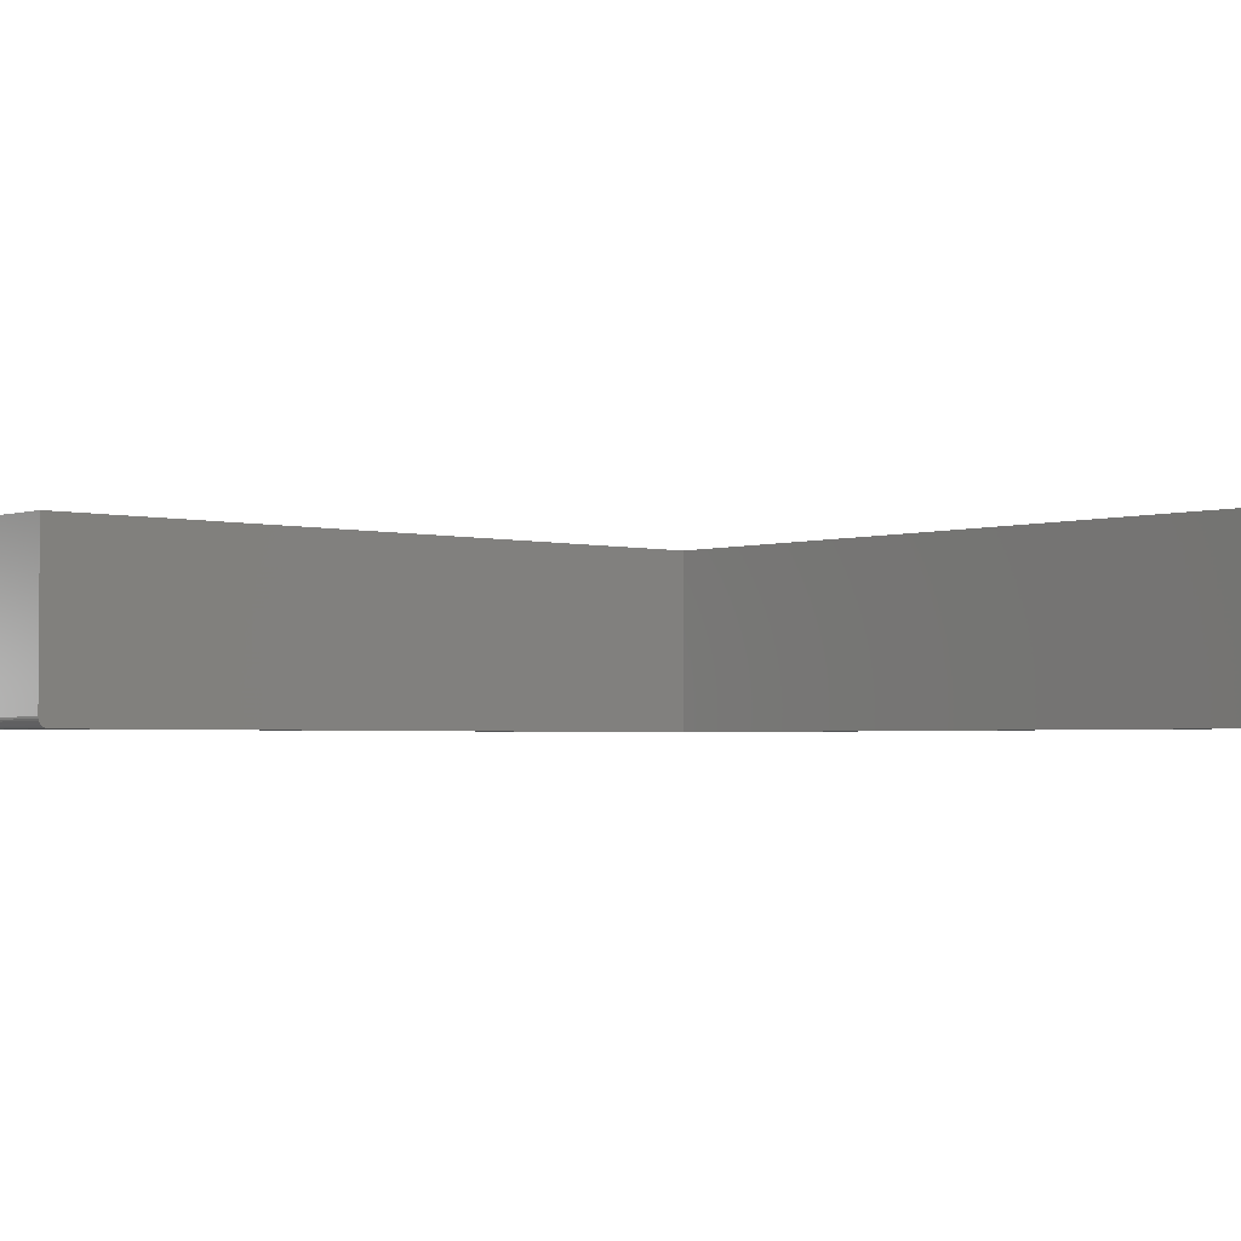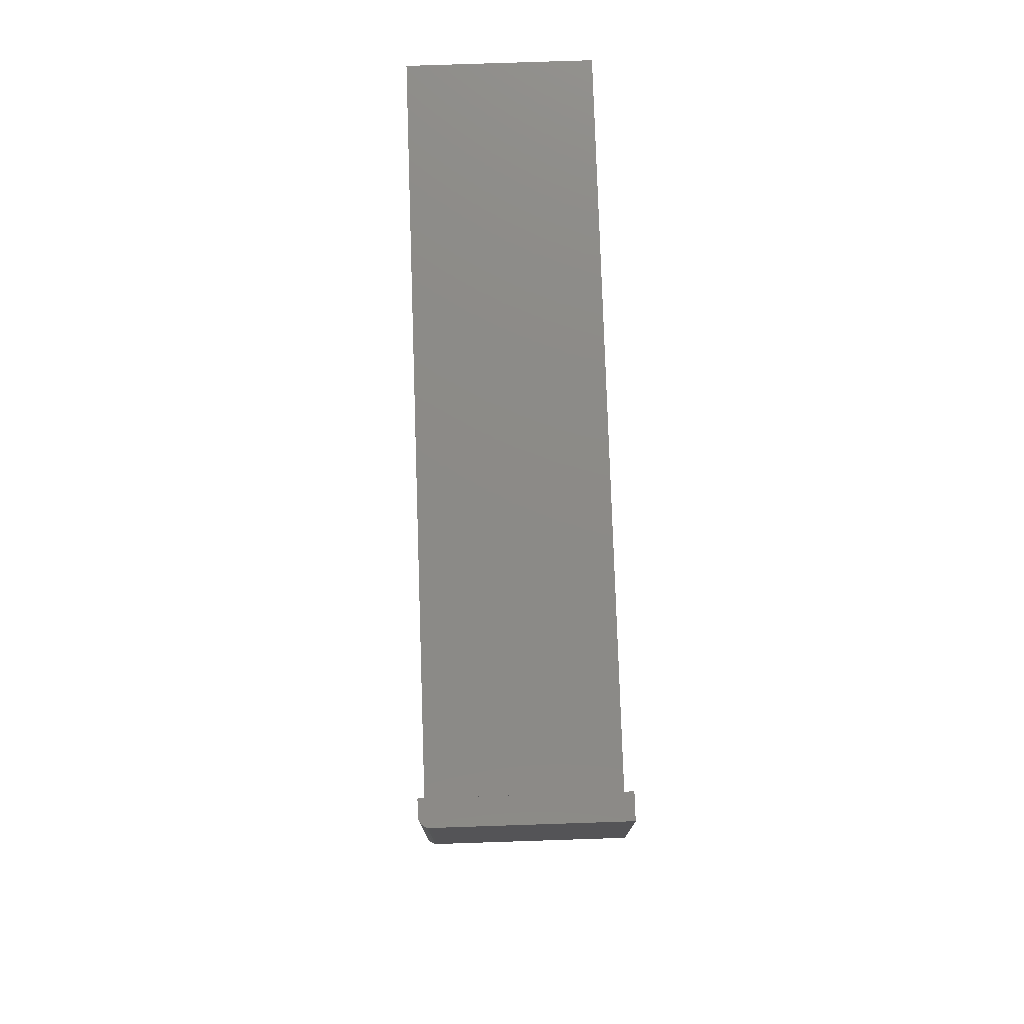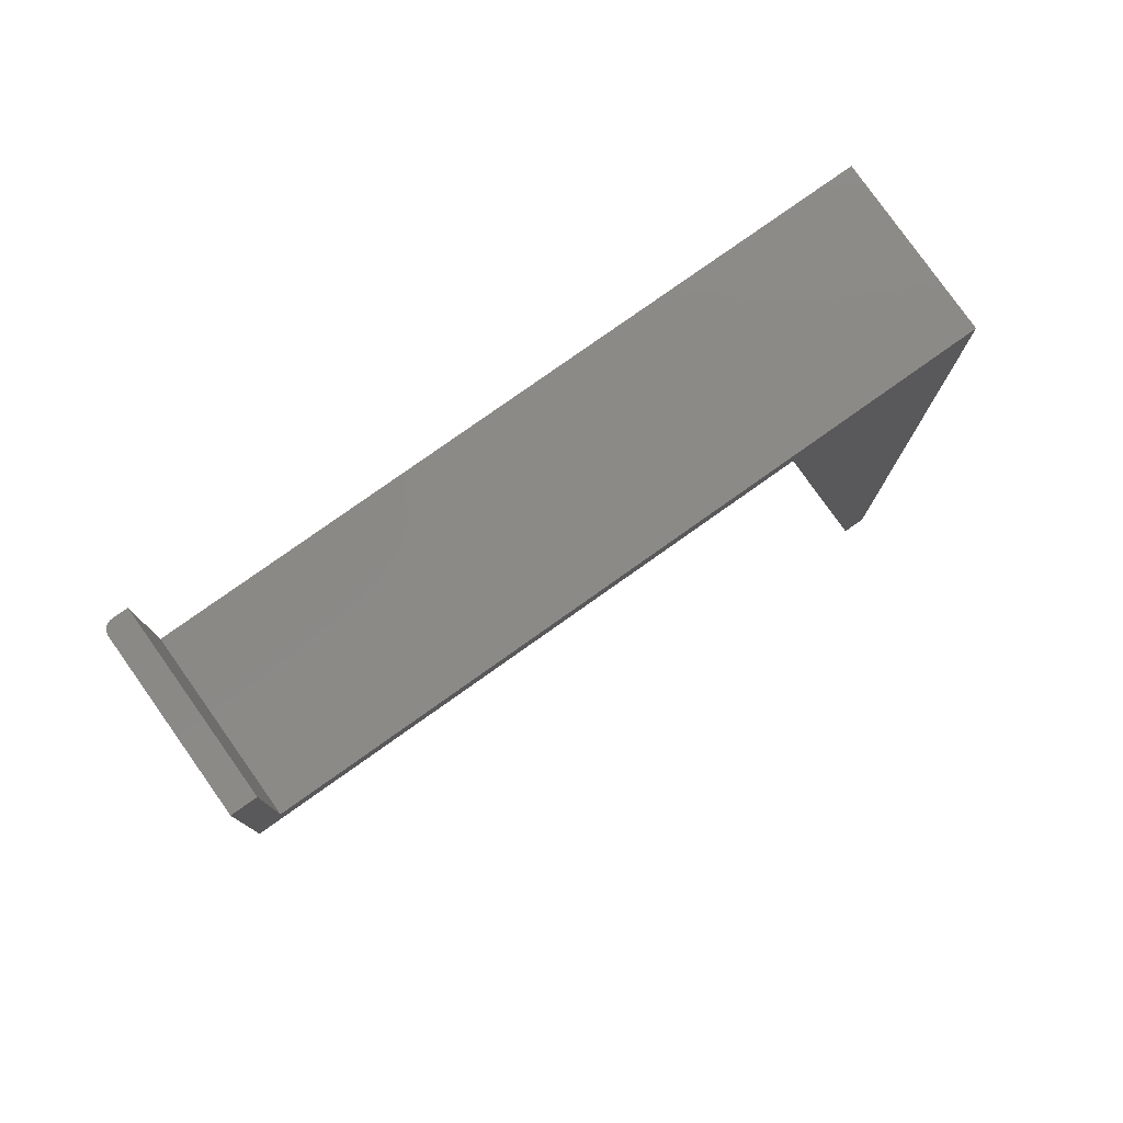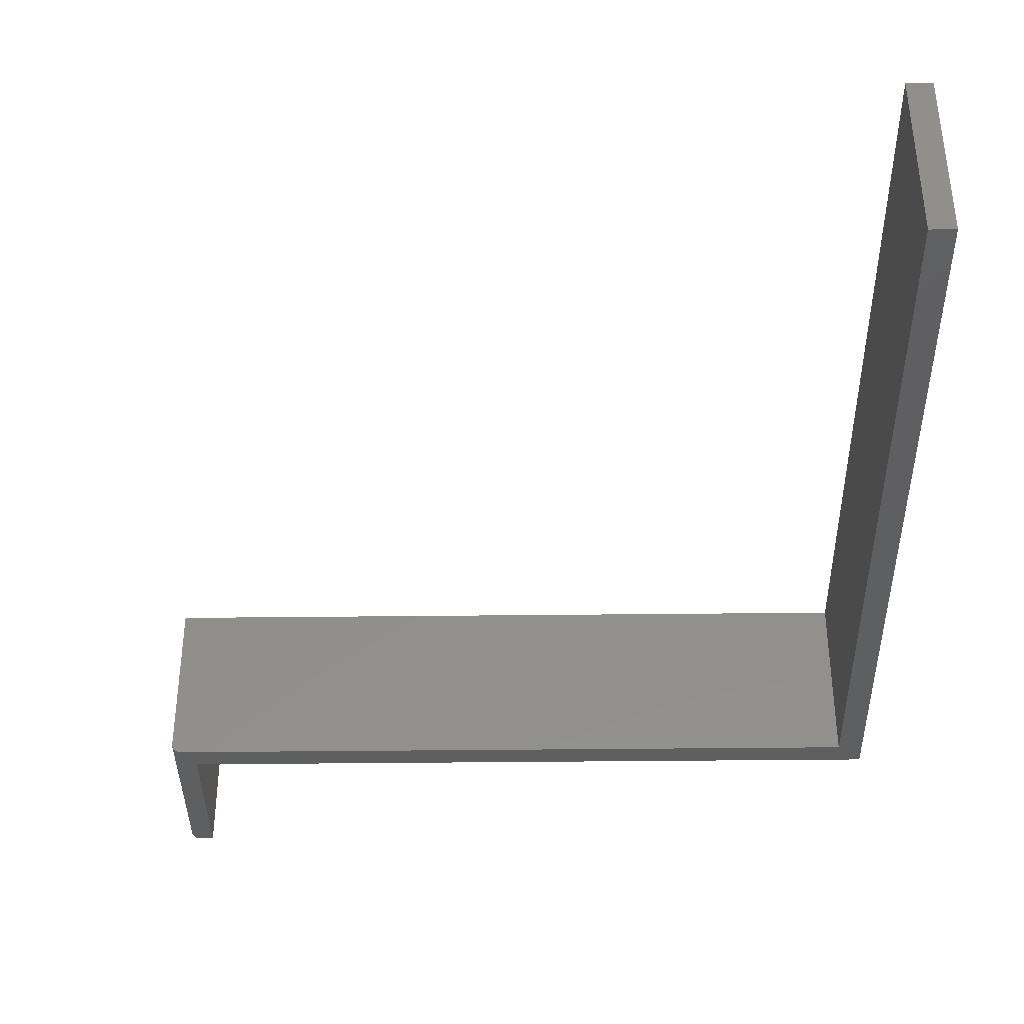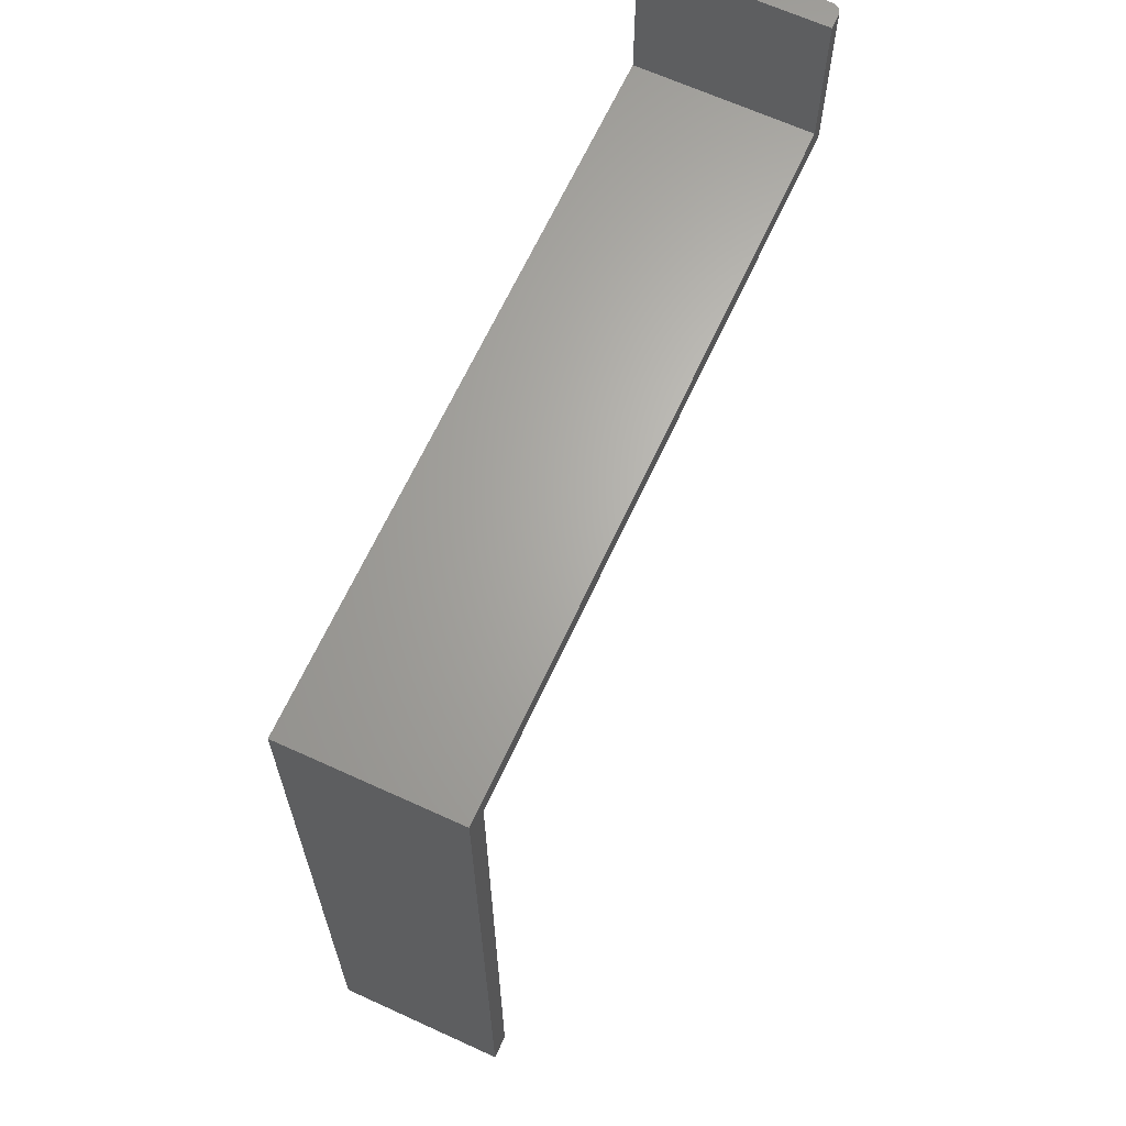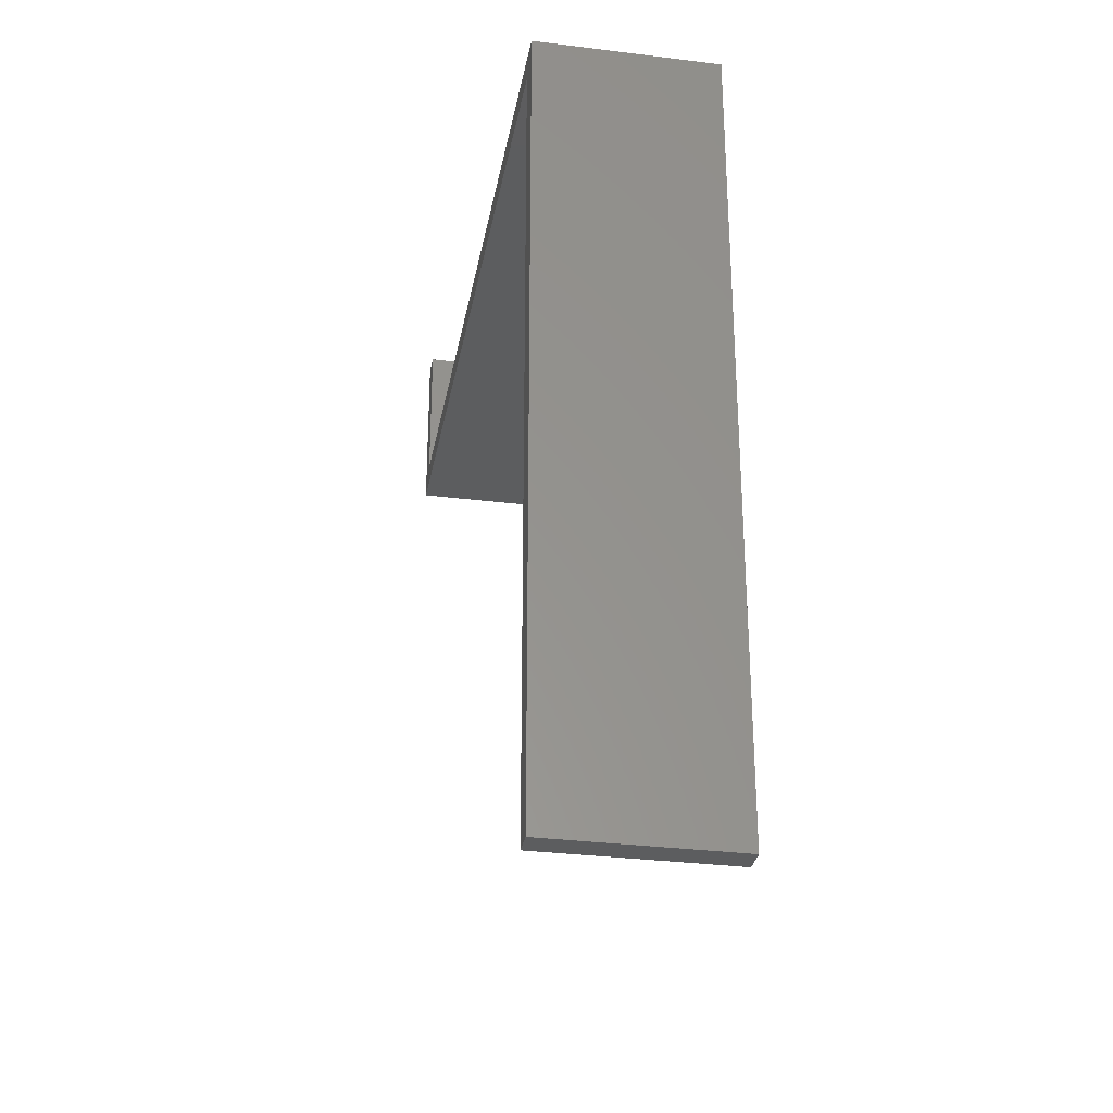
<metadata>
{"format":"stl","ext":"stl","renderer":"f3d","projection":"perspective","resolution":1024,"background":"white","views":[{"elev":-2.6,"azim":-41.6,"up":"+Z"},{"elev":77.3,"azim":-91.9,"up":"+Y"},{"elev":79.2,"azim":-35.3,"up":"+Y"},{"elev":-38.6,"azim":0.8,"up":"+Z"},{"elev":65.7,"azim":114.7,"up":"+Y"},{"elev":-31.4,"azim":79.9,"up":"+Y"}]}
</metadata>
<code>
# stl→obj: 32 verts, 60 faces
v -0.5667 0.6286 -0.07031
v -0.00222 0.6286 -0.07031
v -0.02146 0.6094 -0.07031
v -0.5781 0.6094 -0.07031
v -0.5781 0.7505 -0.07031
v -0.5667 0.7505 -0.07031
v -0.02146 0 -0.07031
v -0.00222 0 -0.07031
v -0.5859 0.7505 -0.0625
v -0.5859 0.6094 -0.0625
v -0.5859 0.7505 0.07031
v -0.5859 0.6094 0.07031
v -0.5846 0.7505 -0.06684
v -0.5858 0.7505 -0.06402
v -0.5853 0.7505 -0.06549
v -0.5825 0.7505 -0.069
v -0.5796 0.7505 -0.07016
v -0.5811 0.7505 -0.06972
v -0.5667 0.7505 0.07031
v -0.5836 0.7505 -0.06802
v -0.5825 0.6094 -0.069
v -0.5796 0.6094 -0.07016
v -0.5811 0.6094 -0.06972
v -0.5846 0.6094 -0.06684
v -0.5858 0.6094 -0.06402
v -0.5853 0.6094 -0.06549
v -0.02146 0.6094 0.07031
v -0.5836 0.6094 -0.06802
v -0.5667 0.6286 0.07031
v -0.00222 0.6286 0.07031
v -0.00222 0 0.07031
v -0.02146 0 0.07031
f 1 2 3
f 1 3 4
f 1 4 5
f 1 5 6
f 3 2 7
f 7 2 8
f 9 10 11
f 11 10 12
f 9 13 14
f 13 15 14
f 16 6 5
f 16 5 17
f 16 17 18
f 19 6 16
f 19 16 20
f 19 20 13
f 19 13 9
f 19 9 11
f 4 21 22
f 21 23 22
f 24 12 10
f 24 10 25
f 24 25 26
f 27 12 24
f 27 24 28
f 27 28 21
f 27 21 4
f 27 4 3
f 5 4 17
f 17 4 22
f 17 22 18
f 18 22 23
f 18 23 16
f 16 23 21
f 16 21 20
f 20 21 28
f 20 28 13
f 13 28 24
f 13 24 15
f 15 24 26
f 15 26 14
f 14 26 25
f 14 25 9
f 9 25 10
f 19 11 29
f 29 11 12
f 29 12 30
f 30 12 27
f 30 27 31
f 31 27 32
f 1 6 29
f 29 6 19
f 30 2 29
f 29 2 1
f 31 8 30
f 30 8 2
f 7 8 32
f 32 8 31
f 27 3 32
f 32 3 7

</code>
